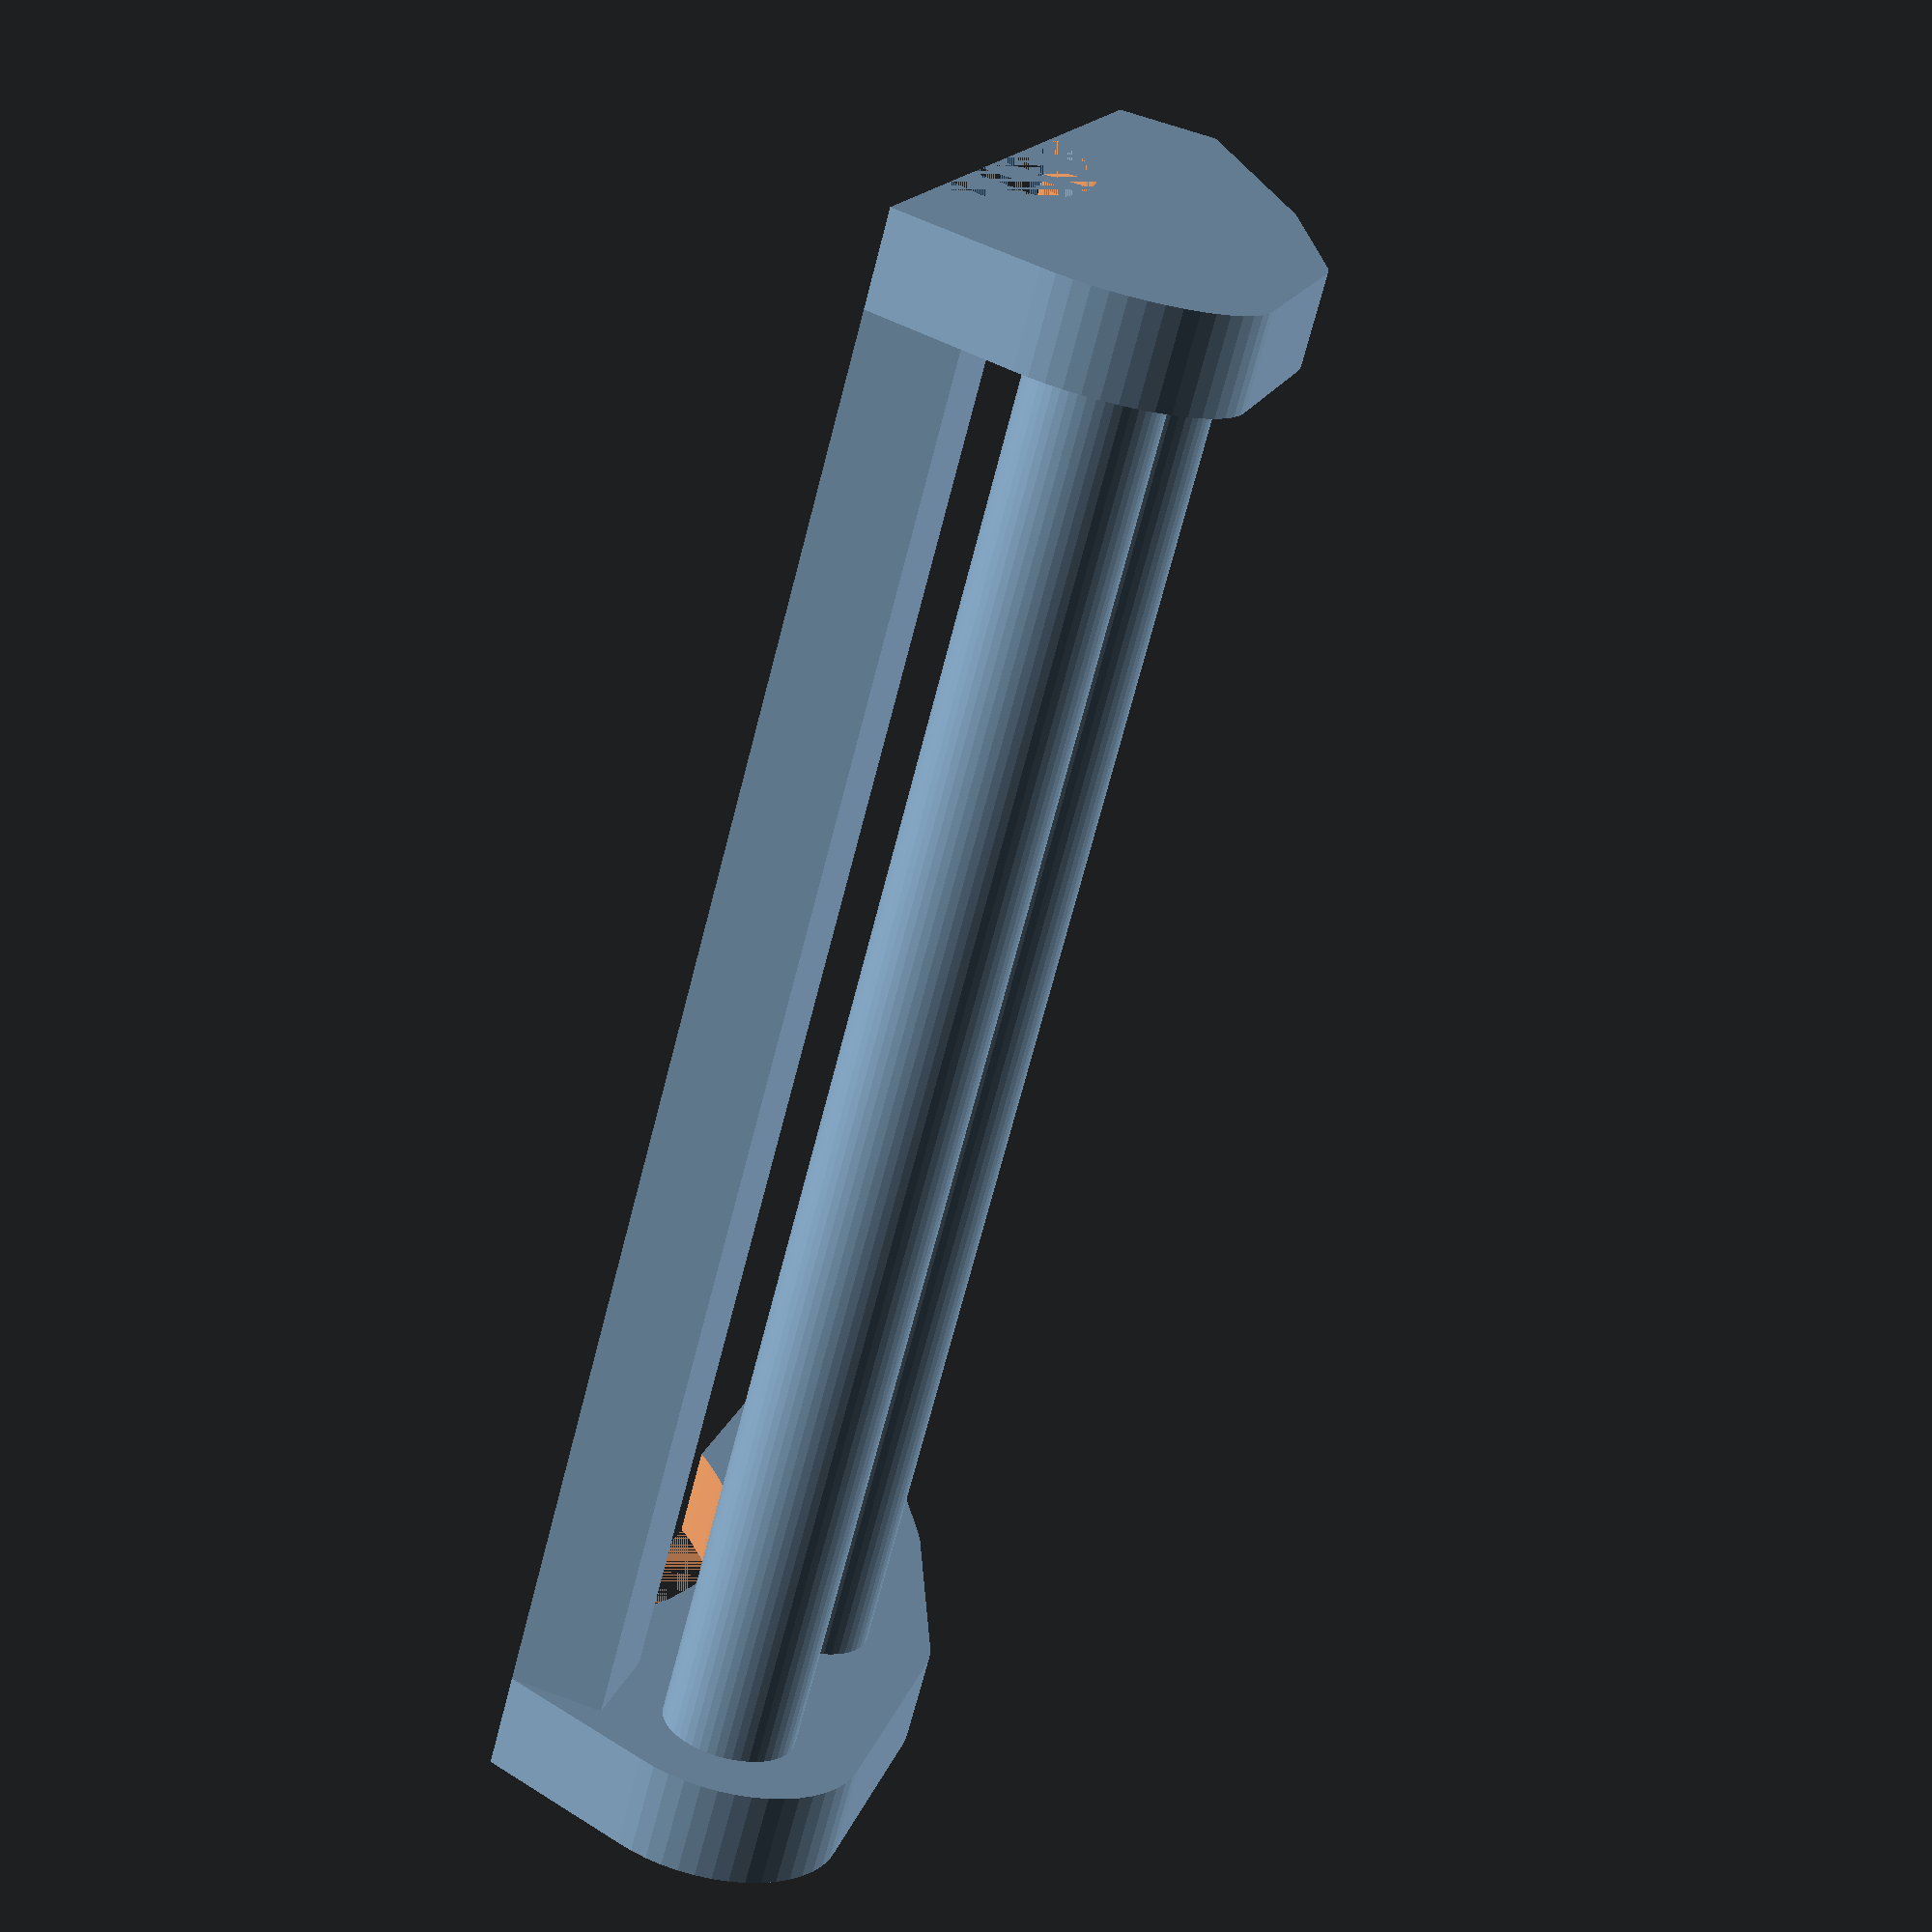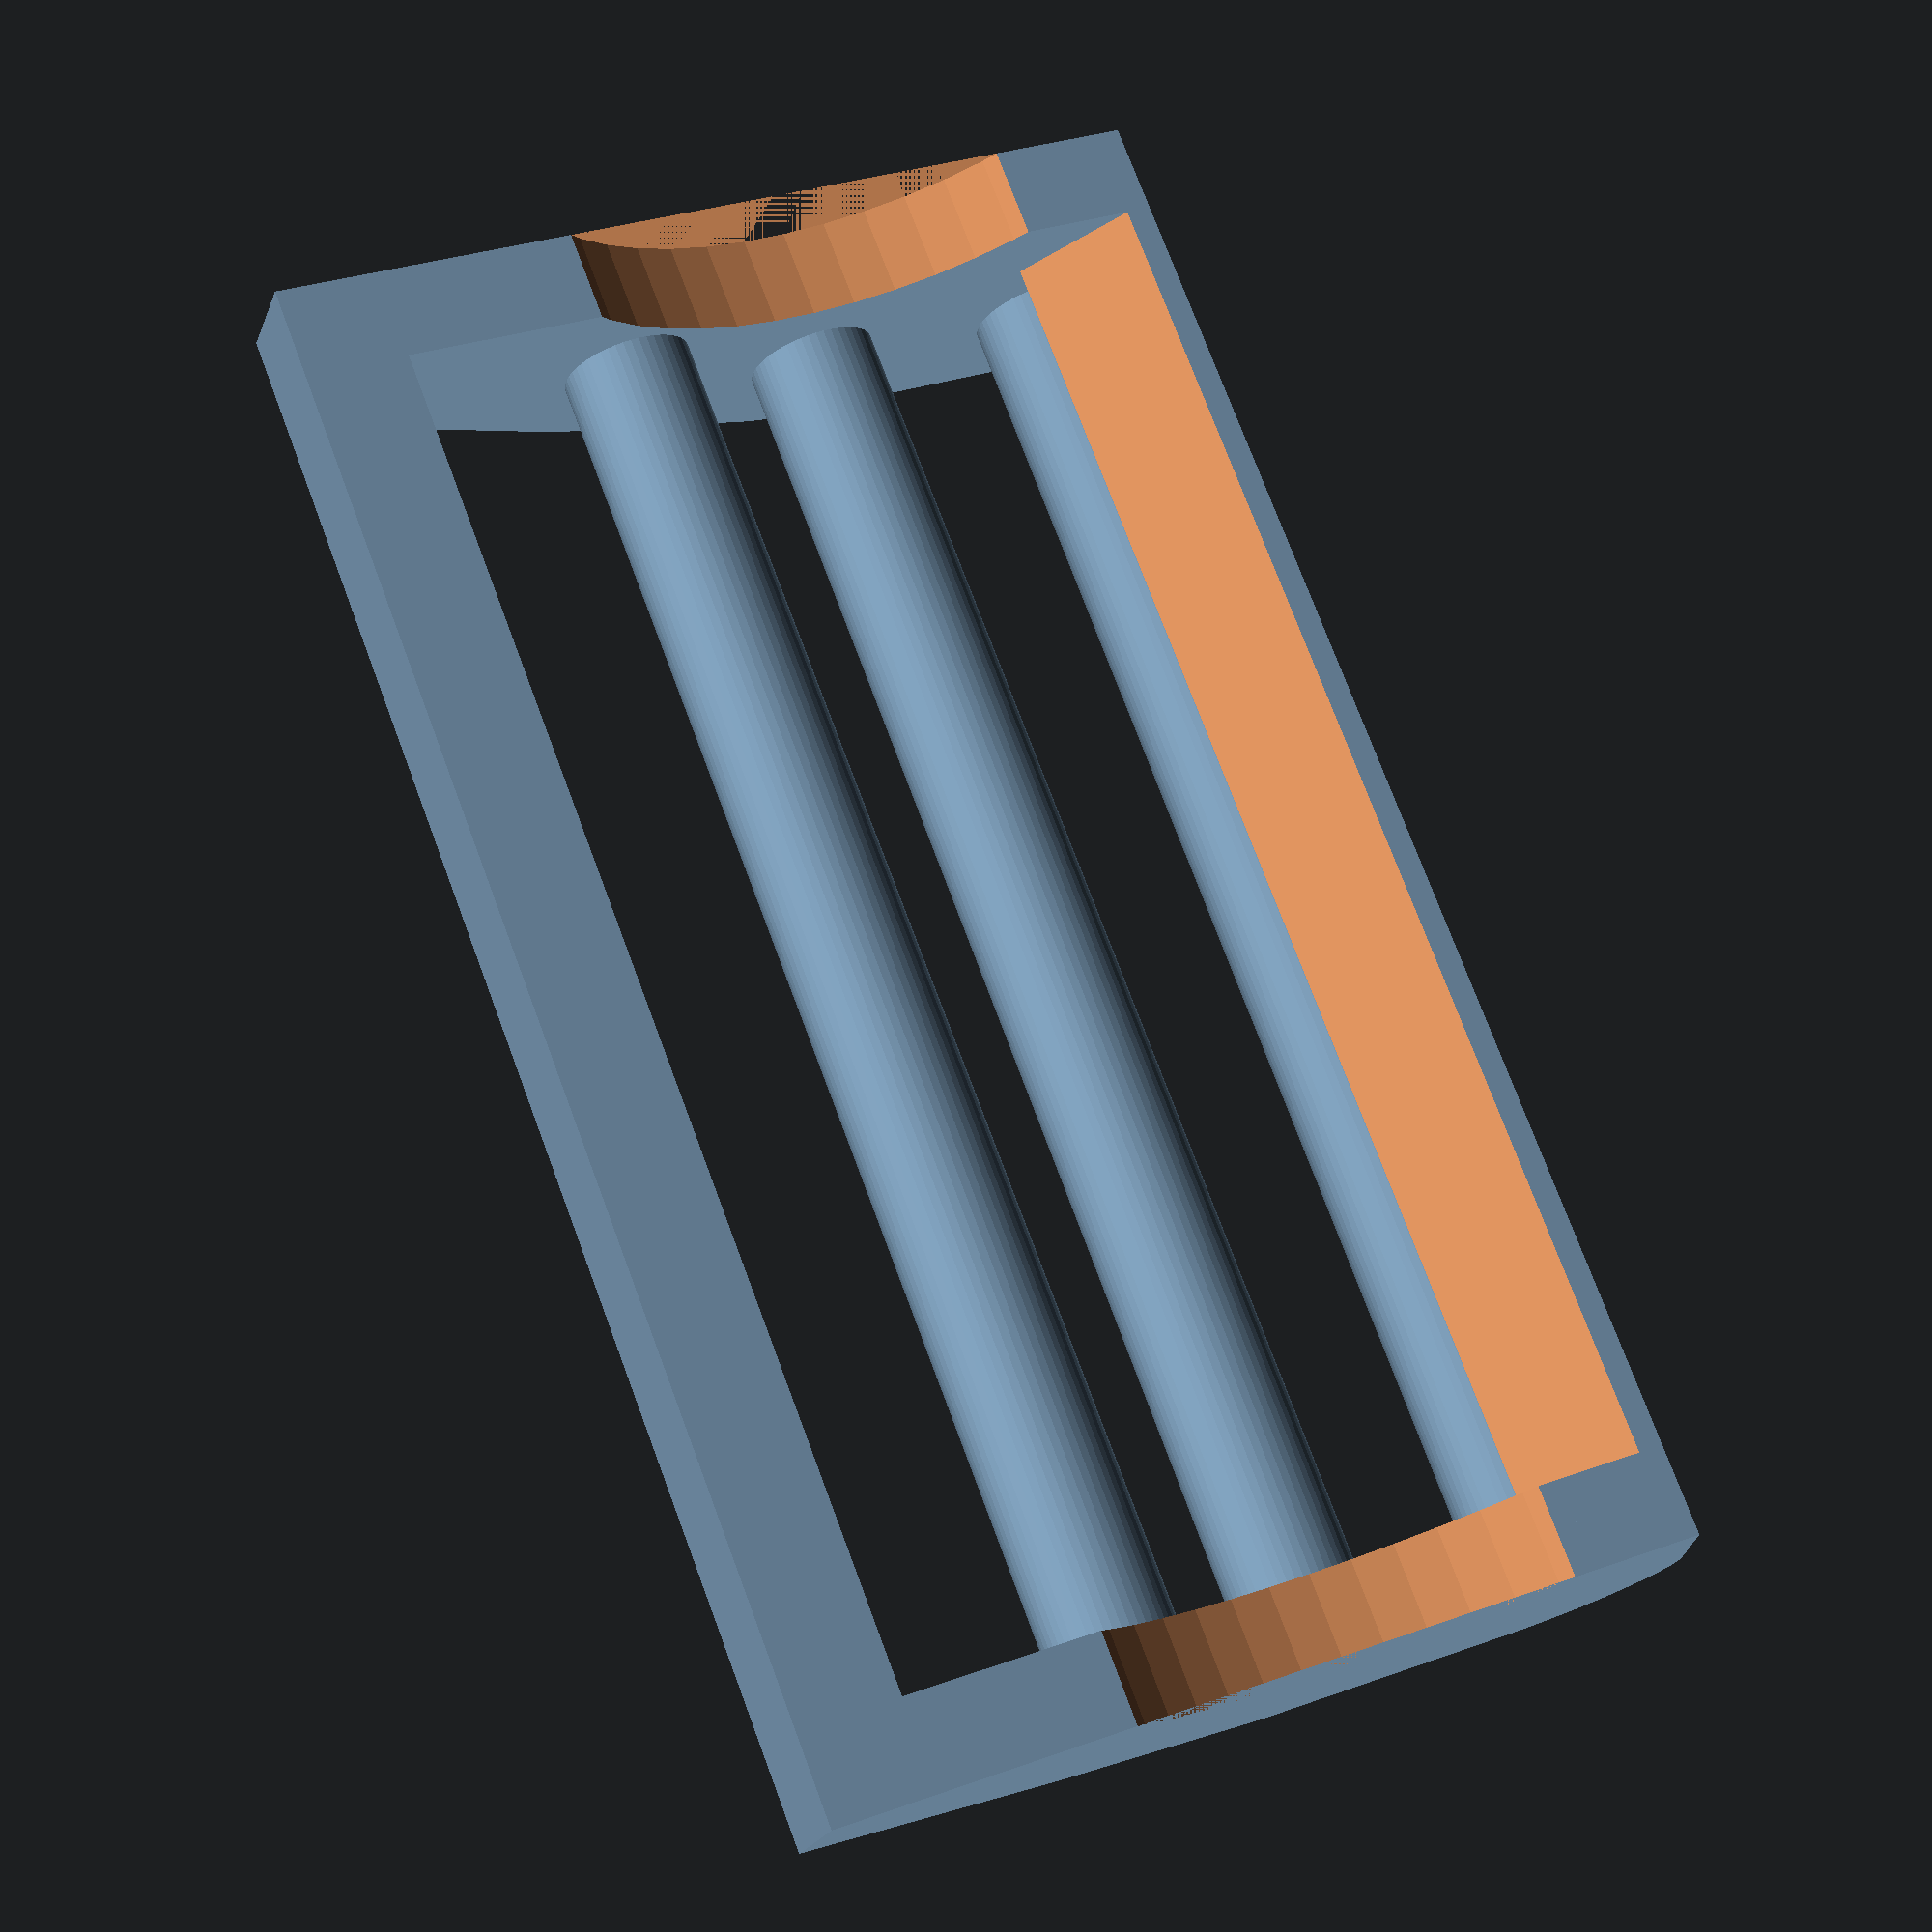
<openscad>
/*lock buckle is the same as the lock buckle you will find in bags laces
this element could be used in the tourniquet to tighten the strap for the first time before the final tightening by the windlass
will allow you pull the strap but will not go back whwn you let it

*/
rad=2.5;//cylinders radiuses
strap_w=52;//width of the strap in mm
wall_t=3.5;//thickness of the side walls in mm
$fn=50;
length=20;//buckle length
angle=-45;//positioning the cylinders
rear=4;//rear end bar thickness

/////////////////////////////////////
///////////////////////////////////////

rotate([0,angle,0])translate([length/2+wall_t,0,-rad])rotate([-90,0,0])cylinder(r=rad,h=strap_w+2*wall_t);

translate([-4*rad,0,0])rotate([0,angle,0])translate([length/2+wall_t,0,-rad])rotate([-90,0,0])cylinder(r=rad,h=strap_w+2*wall_t);//spare insert


//first cylinder to roll the strap"active"
translate([length,0,2*rad])rotate([-90,0,0])cylinder(r=rad,h=strap_w+2*wall_t);//second cylinder it sew the other end of the strap

    translate([1.5*length,0,0])cube([rear,strap_w+2*wall_t,rear]);//rear end of the bckle to hold the static strap end
    
    
    
    
    module side_walls(){
difference(){//building the side walls
hull(){//objects hulled together to make the shape of the wall
    translate([-4*rad,0,0])rotate([0,angle,0])translate([length/2+wall_t,0,-rad])rotate([-90,0,0])cylinder(r=2*rad,h=wall_t);//spare insert

    
    
rotate([0,angle,0])translate([length/2+wall_t,0,-rad])rotate([-90,0,0])cylinder(r=2*rad,h=wall_t);

translate([length,0,2*rad])rotate([-90,0,0])cylinder(r=2*rad,h=wall_t);

translate([-1,0,0])cube(wall_t);
    translate([1.5*length,0,0])cube([rear,wall_t,rear]);
}
translate([length/1.5,0,-length/1.5+wall_t])rotate([-90,0,0])cylinder(r=length/1.5,h=wall_t+.1);
//the curcular cun in the bottom of the walls
}
}



side_walls();
translate([0,strap_w+2*wall_t,0])//building the other wall "same but mirrored
mirror([0,1,0])side_walls();

//bar
difference(){//the front end of the buckle with angled cut to go with the strap
translate([-1,0,0])cube([wall_t+1,strap_w+2*wall_t,wall_t]);
    rotate([0,angle,0])translate([0,0,-wall_t])cube([2*wall_t,strap_w+2*wall_t,wall_t]);
}

</openscad>
<views>
elev=116.9 azim=225.9 roll=249.4 proj=p view=solid
elev=201.9 azim=201.5 roll=17.5 proj=p view=solid
</views>
